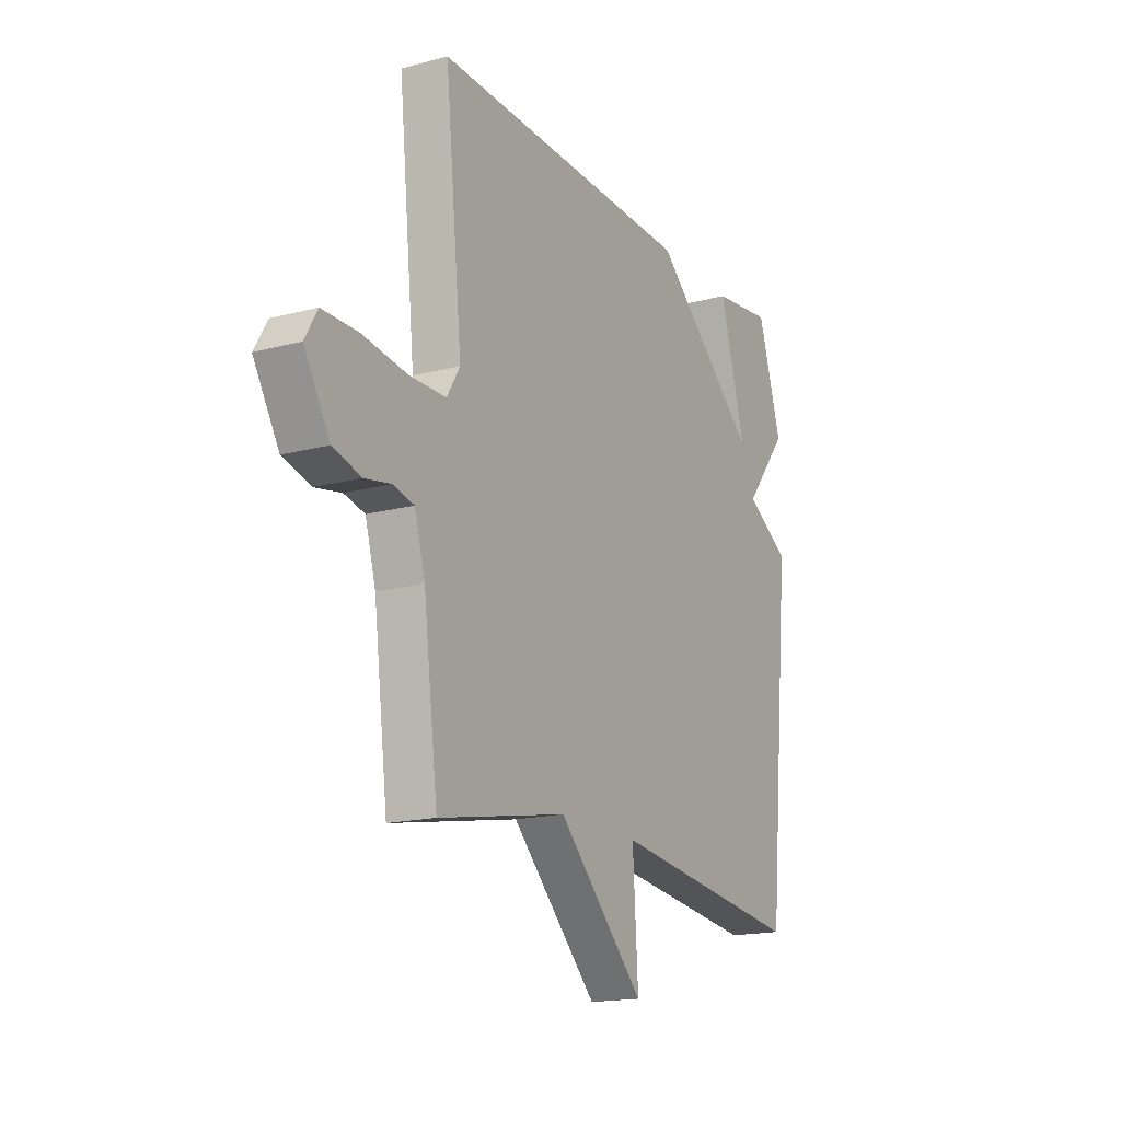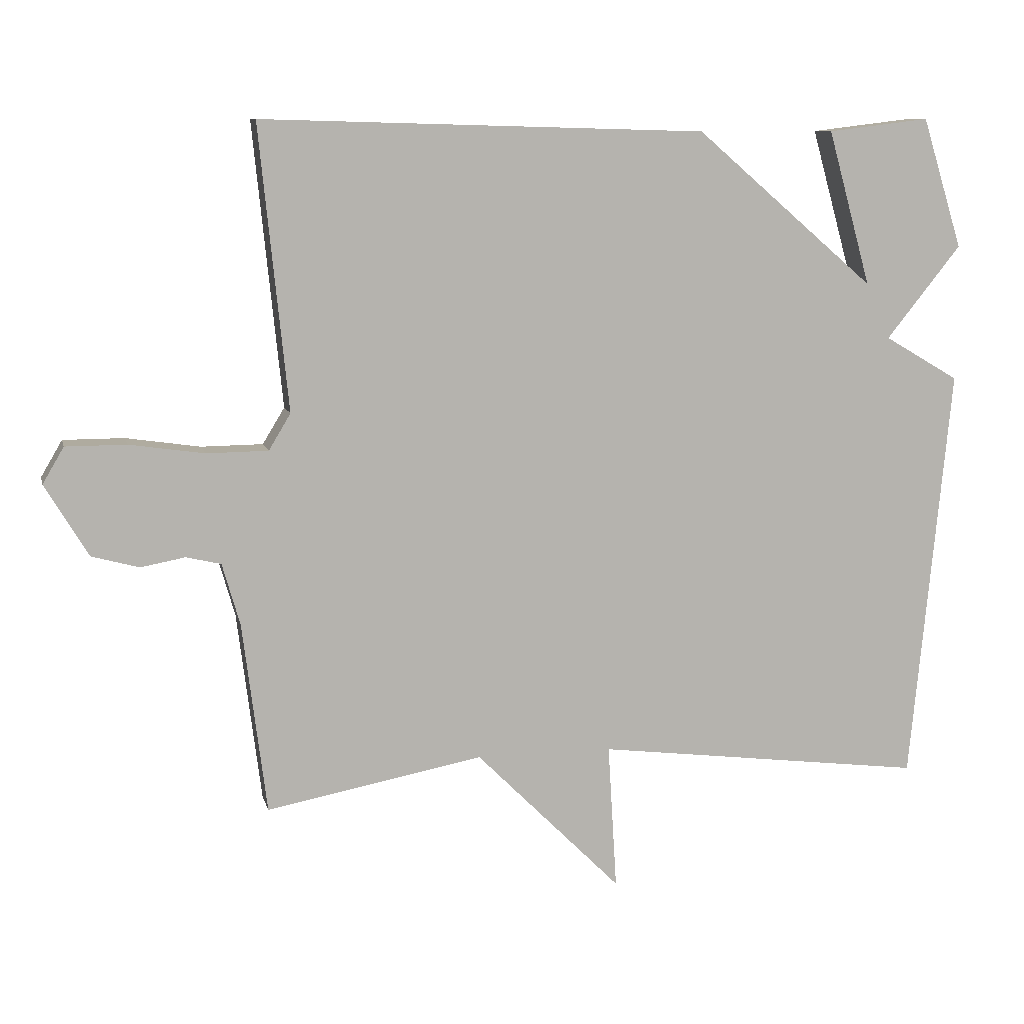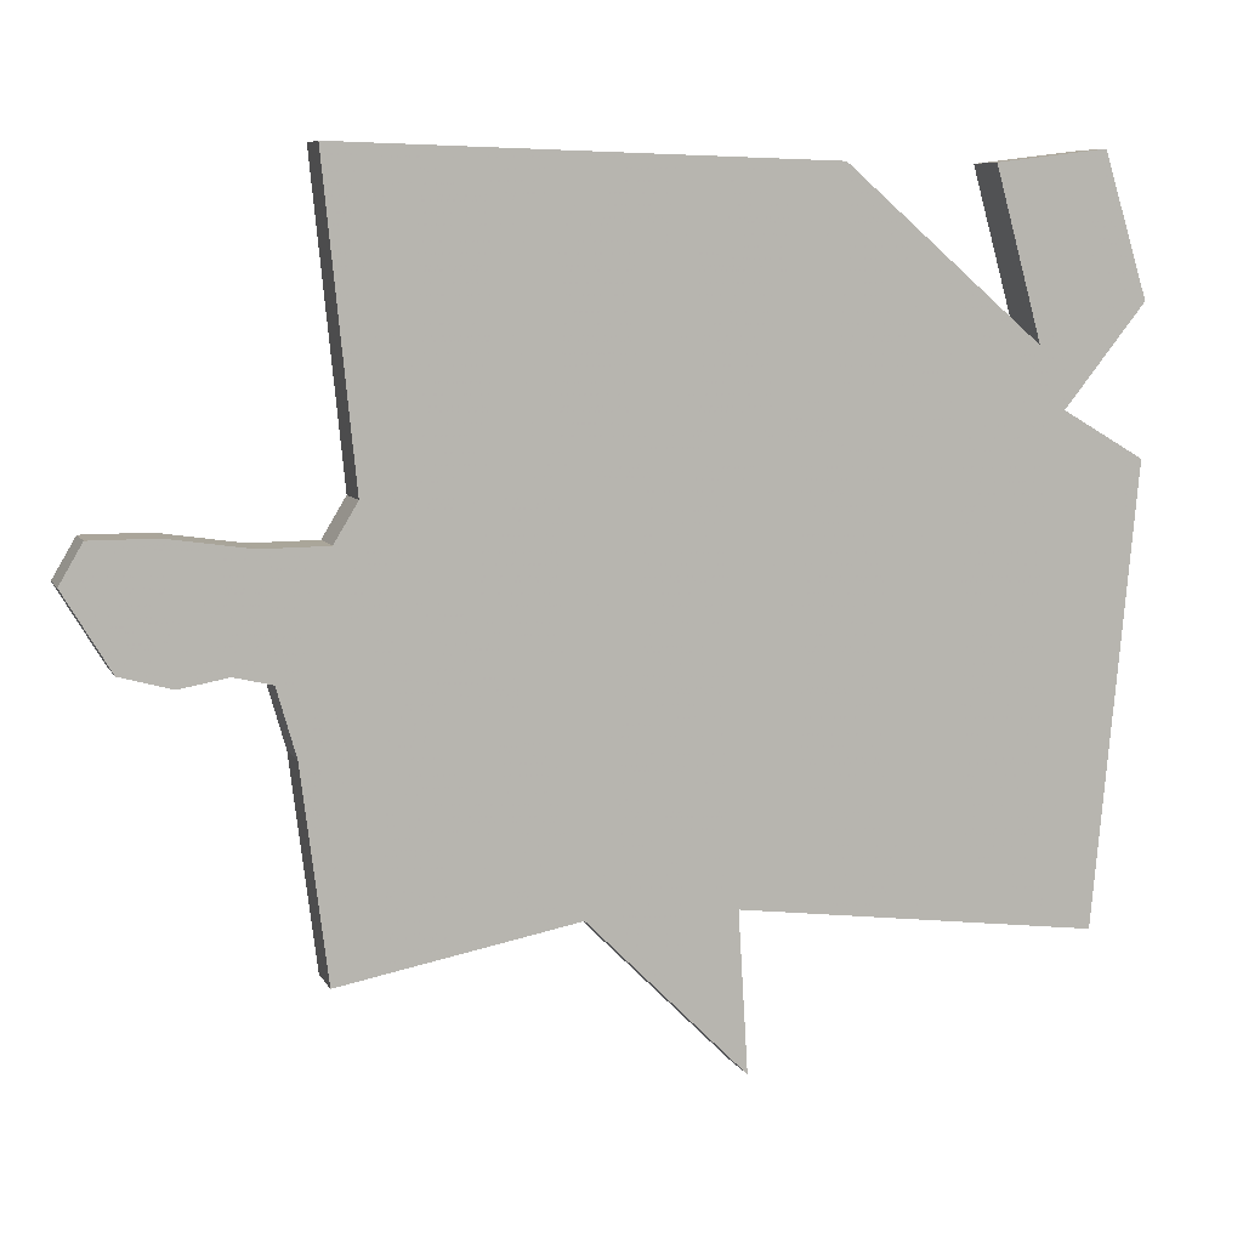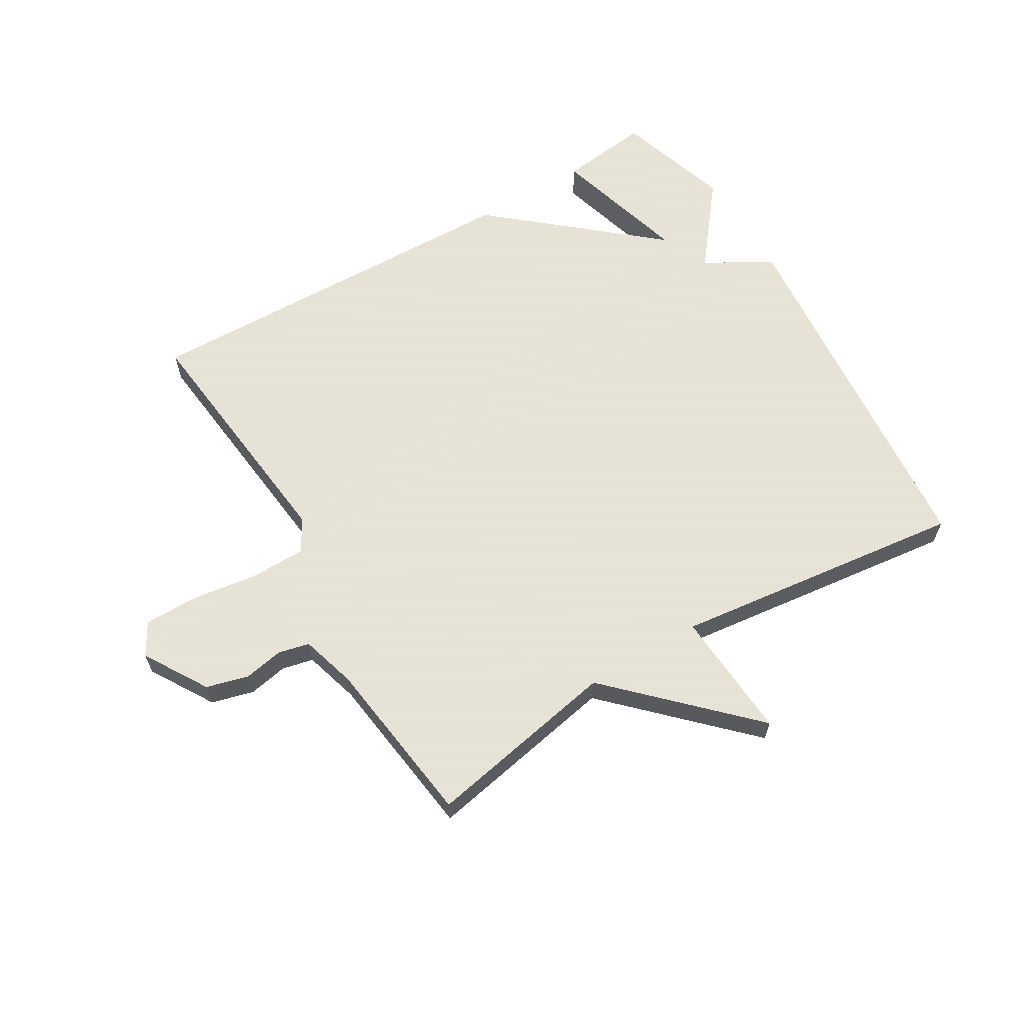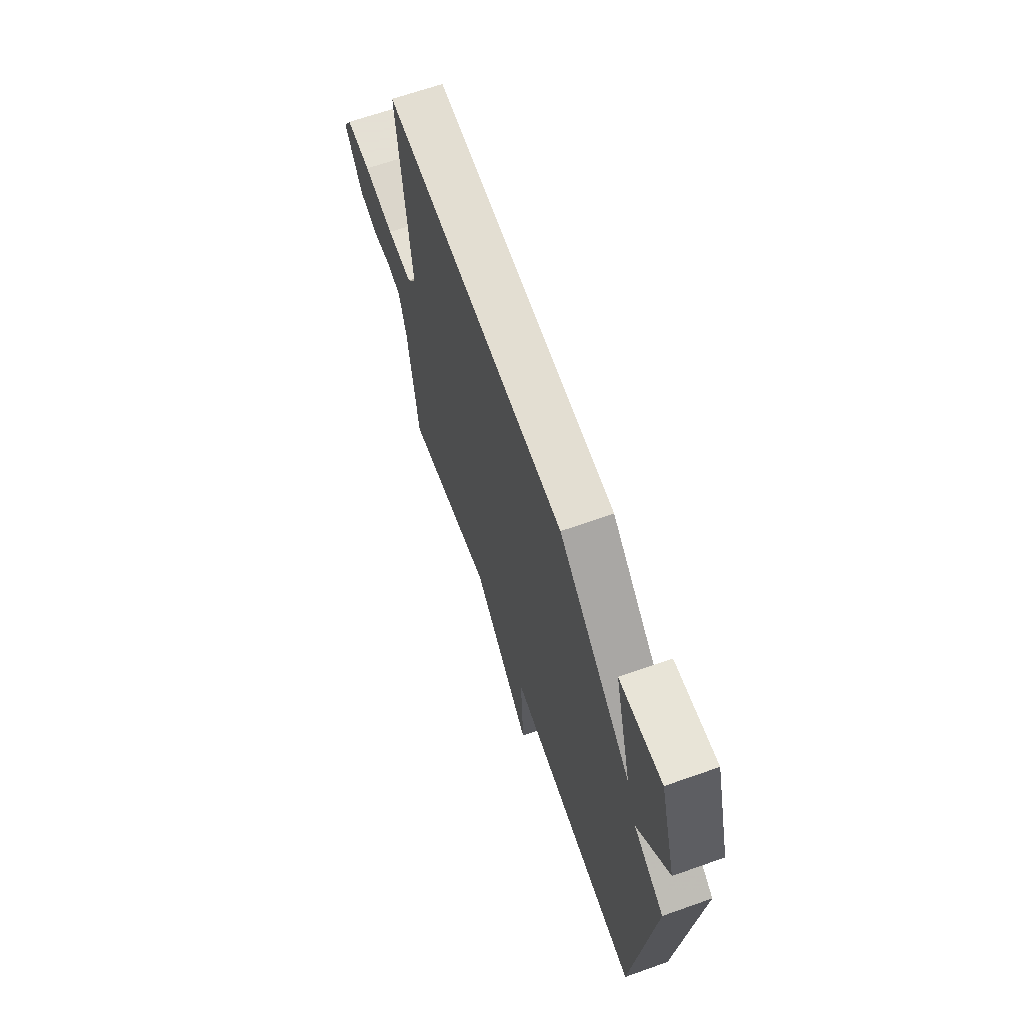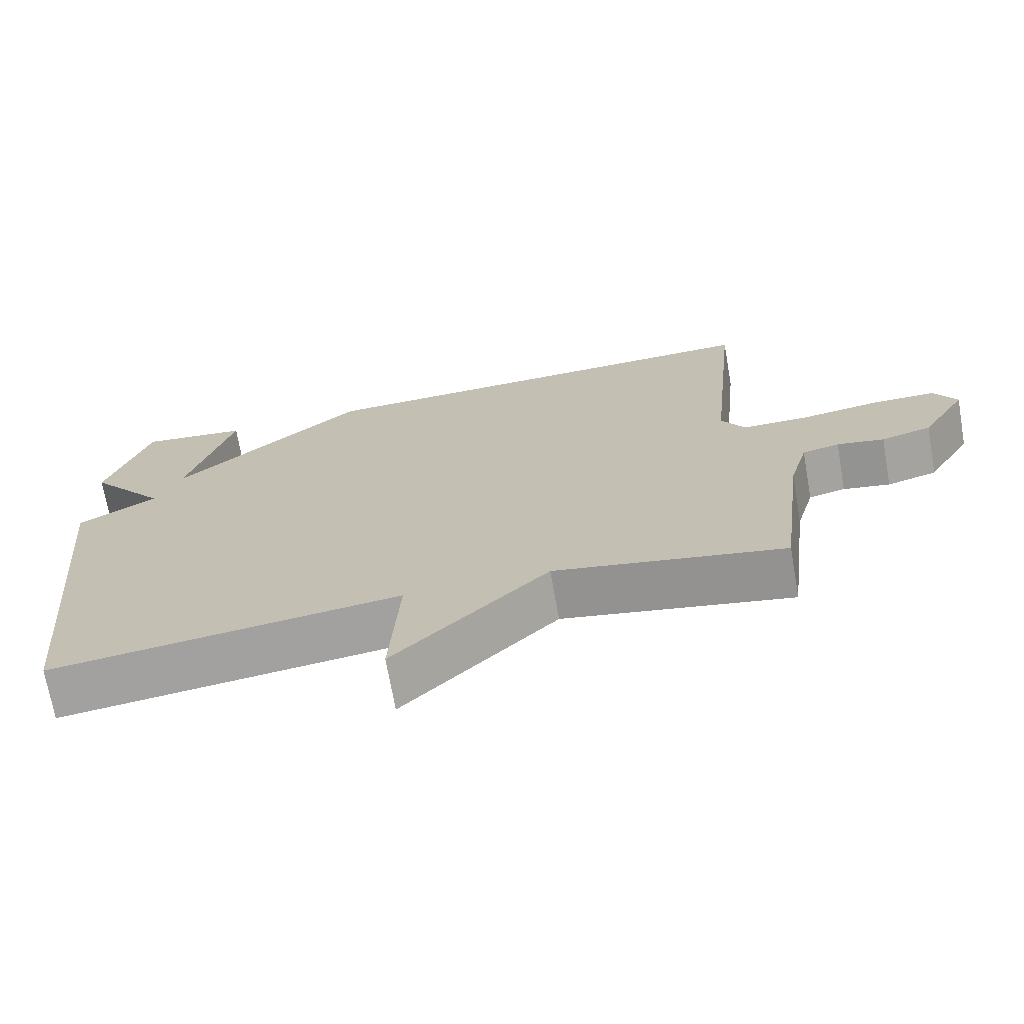
<metadata>
{"format":"obj","ext":"obj","renderer":"f3d","projection":"perspective","resolution":1024,"background":"white","views":[{"elev":-17.0,"azim":118.2,"up":"+Z"},{"elev":9.6,"azim":167.1,"up":"+Z"},{"elev":7.7,"azim":162.7,"up":"+Z"},{"elev":62.8,"azim":149.0,"up":"+Y"},{"elev":66.2,"azim":-109.5,"up":"+Z"},{"elev":-70.6,"azim":10.0,"up":"+Z"}]}
</metadata>
<code>
v 0.5 0.07 0.5
v 0.458 0.07 0.085
v 0.49 0.07 0.032
v 0.58 0.07 0.031
v 0.689 0.07 0.047
v 0.778 0.07 0.047
v 0.809 0.07 -0.006
v 0.746 0.07 -0.111
v 0.677 0.07 -0.13
v 0.612 0.07 -0.118
v 0.561 0.07 -0.13
v 0.535 0.07 -0.221
v 0.5 0.07 -0.5
v 0.183 0.07 -0.44
v -0.03 0.07 -0.653
v -0.017 0.07 -0.44
v -0.5 0.07 -0.5
v -0.559 0.07 0.11
v -0.45 0.07 0.174
v -0.559 0.07 0.31
v -0.5 0.07 0.5
v -0.351 0.07 0.482
v -0.414 0.07 0.256
v -0.151 0.07 0.482
v 0.5 0 0.5
v 0.458 0 0.085
v 0.49 0 0.032
v 0.58 0 0.031
v 0.689 0 0.047
v 0.778 0 0.047
v 0.809 0 -0.006
v 0.746 0 -0.111
v 0.677 0 -0.13
v 0.612 0 -0.118
v 0.561 0 -0.13
v 0.535 0 -0.221
v 0.5 0 -0.5
v 0.183 0 -0.44
v -0.03 0 -0.653
v -0.017 0 -0.44
v -0.5 0 -0.5
v -0.559 0 0.11
v -0.45 0 0.174
v -0.559 0 0.31
v -0.5 0 0.5
v -0.351 0 0.482
v -0.414 0 0.256
v -0.151 0 0.482
f 23 24 1 2
f 21 22 23
f 20 21 23
f 19 20 23
f 19 23 2 3
f 18 19 3
f 17 18 3
f 16 17 3
f 16 3 4
f 15 16 4
f 14 15 4
f 12 13 14
f 11 12 14 4
f 5 6 7
f 4 5 7
f 11 4 7
f 10 11 7
f 7 8 9 10
f 26 25 48 47
f 47 46 45
f 47 45 44
f 47 44 43
f 27 26 47 43
f 27 43 42
f 27 42 41
f 27 41 40
f 28 27 40
f 28 40 39
f 28 39 38
f 38 37 36
f 28 38 36 35
f 31 30 29
f 31 29 28
f 31 28 35
f 31 35 34
f 34 33 32 31
f 1 25 26 2
f 2 26 27 3
f 3 27 28 4
f 4 28 29 5
f 5 29 30 6
f 6 30 31 7
f 7 31 32 8
f 8 32 33 9
f 9 33 34 10
f 10 34 35 11
f 11 35 36 12
f 12 36 37 13
f 13 37 38 14
f 14 38 39 15
f 15 39 40 16
f 16 40 41 17
f 17 41 42 18
f 18 42 43 19
f 19 43 44 20
f 20 44 45 21
f 21 45 46 22
f 22 46 47 23
f 23 47 48 24
f 24 48 25 1

</code>
